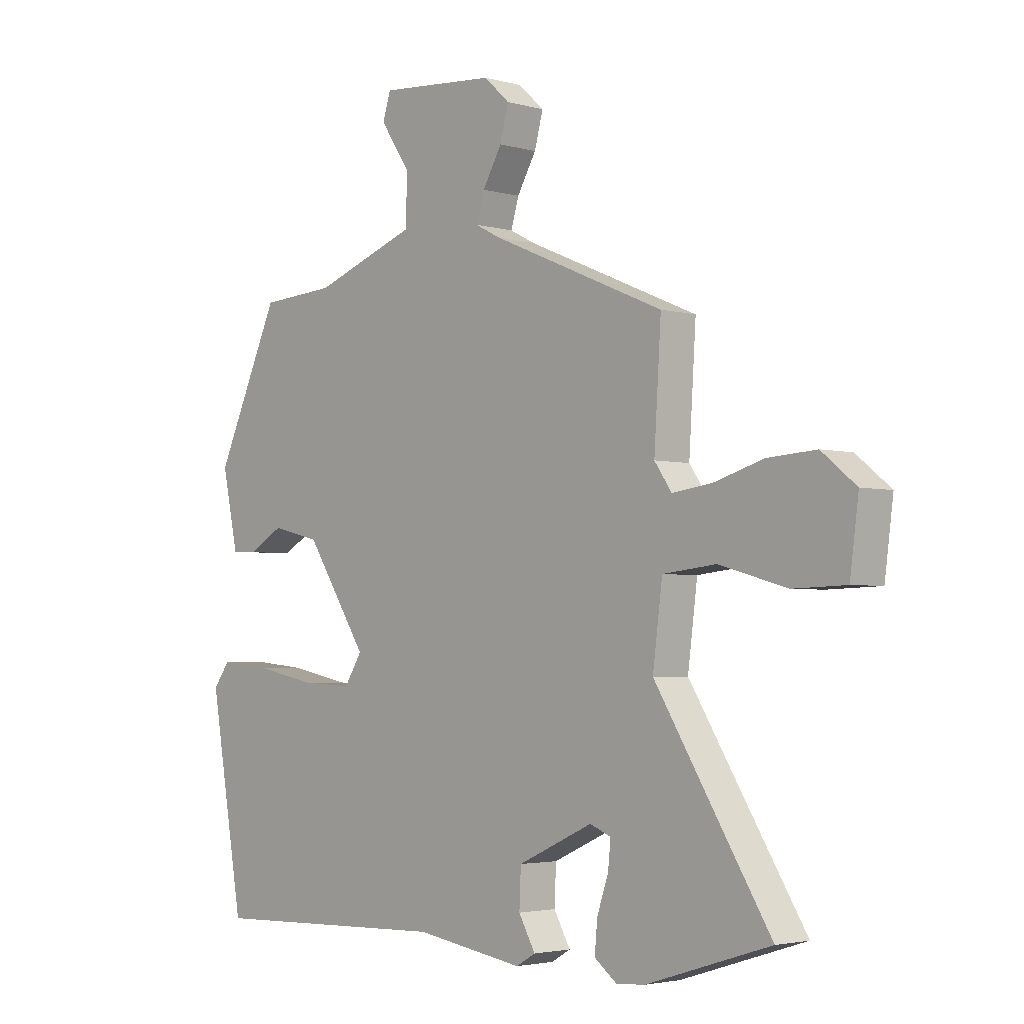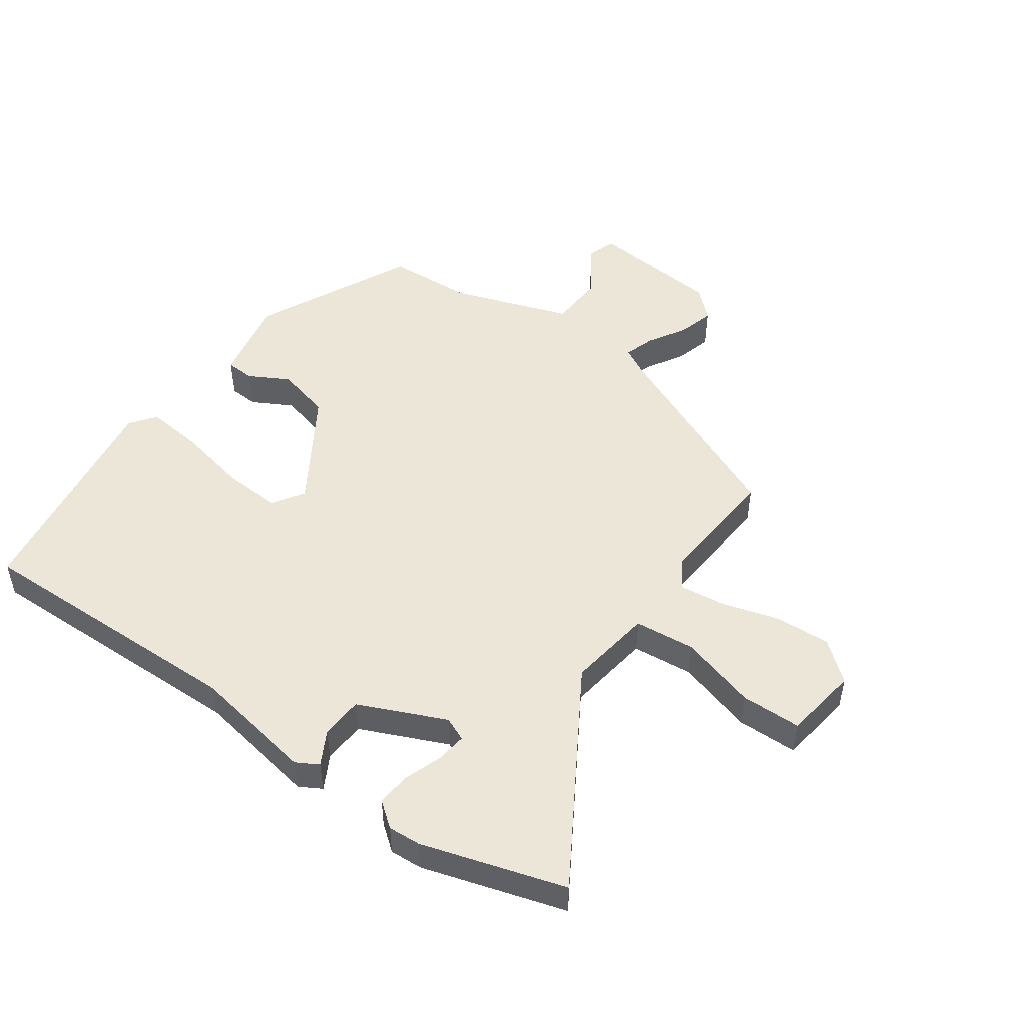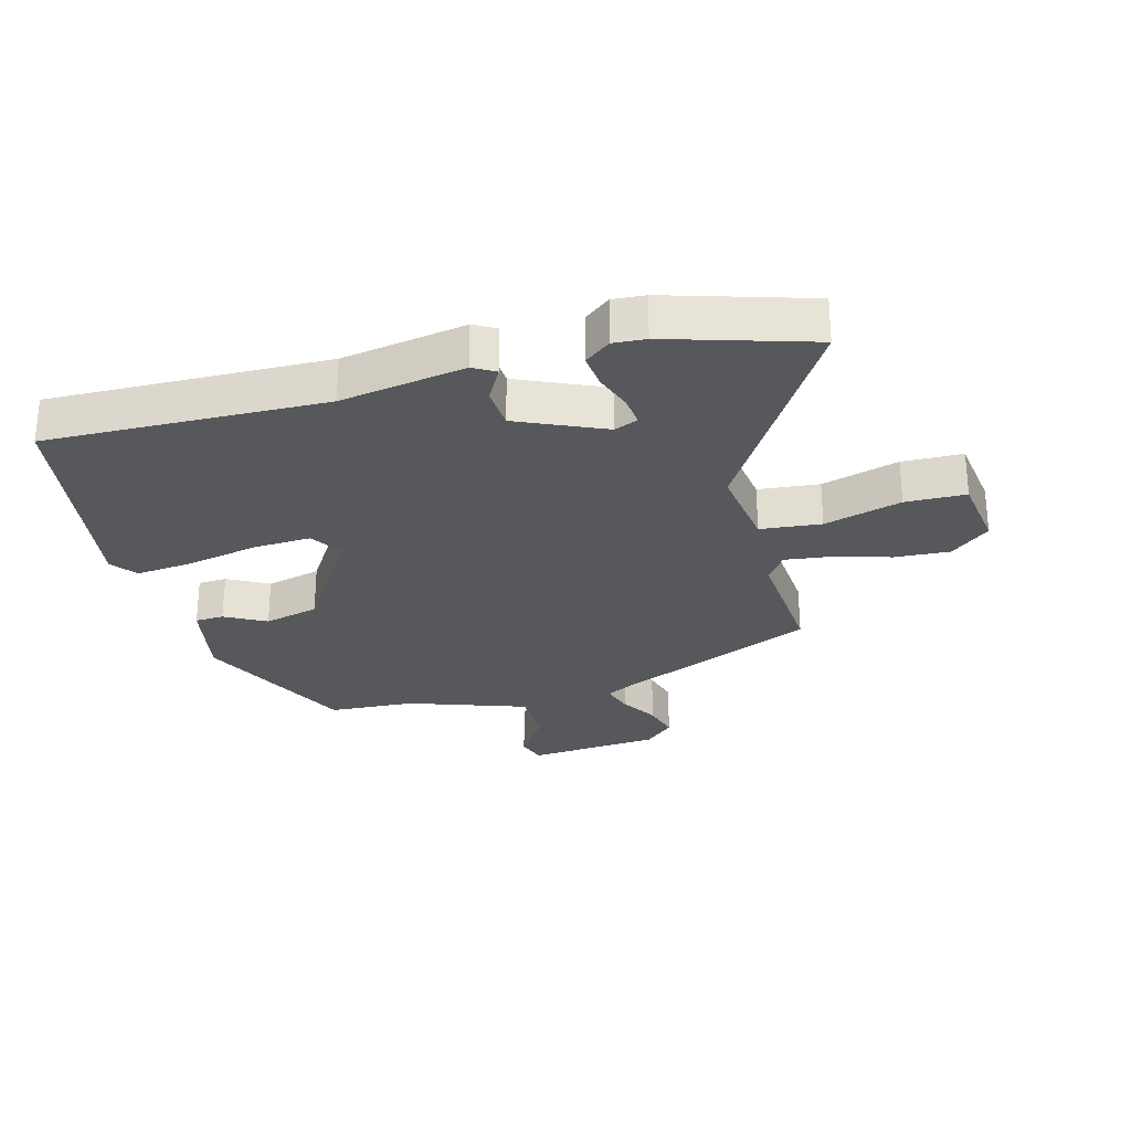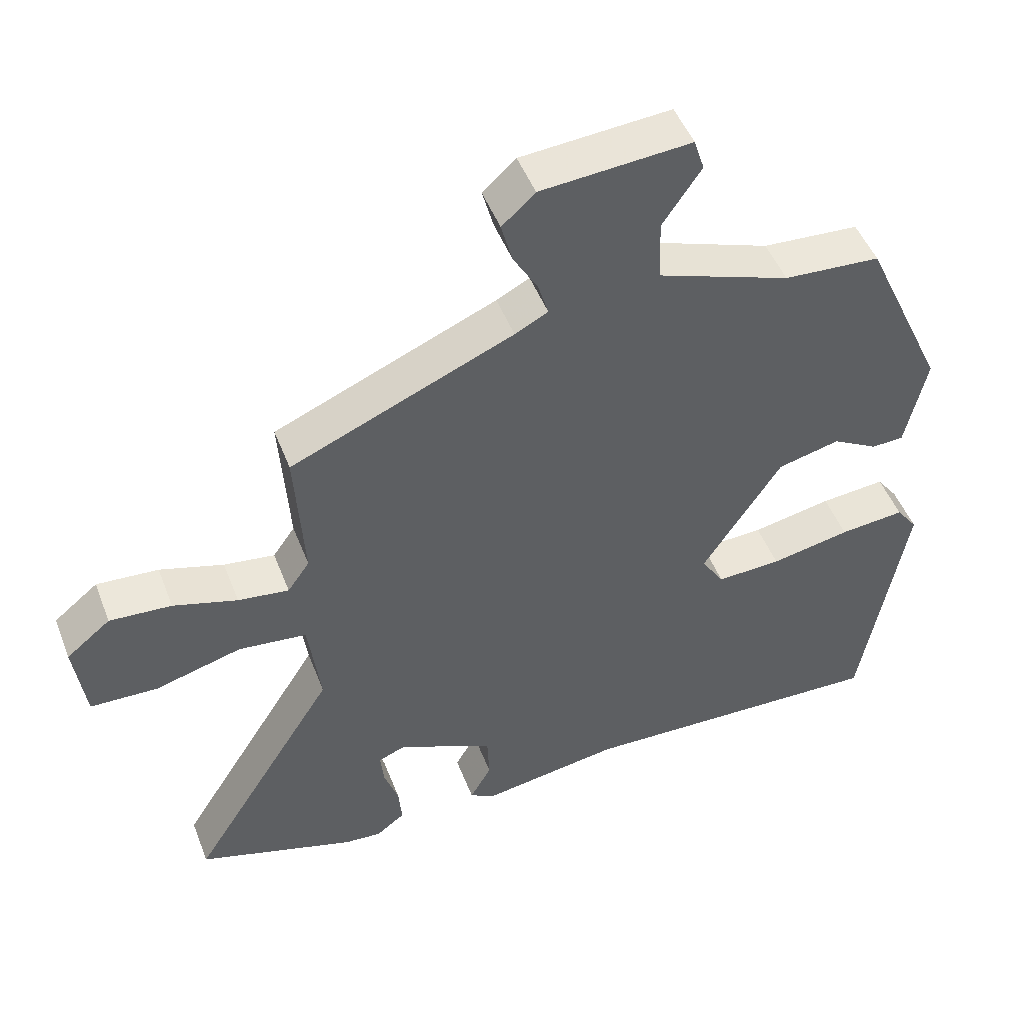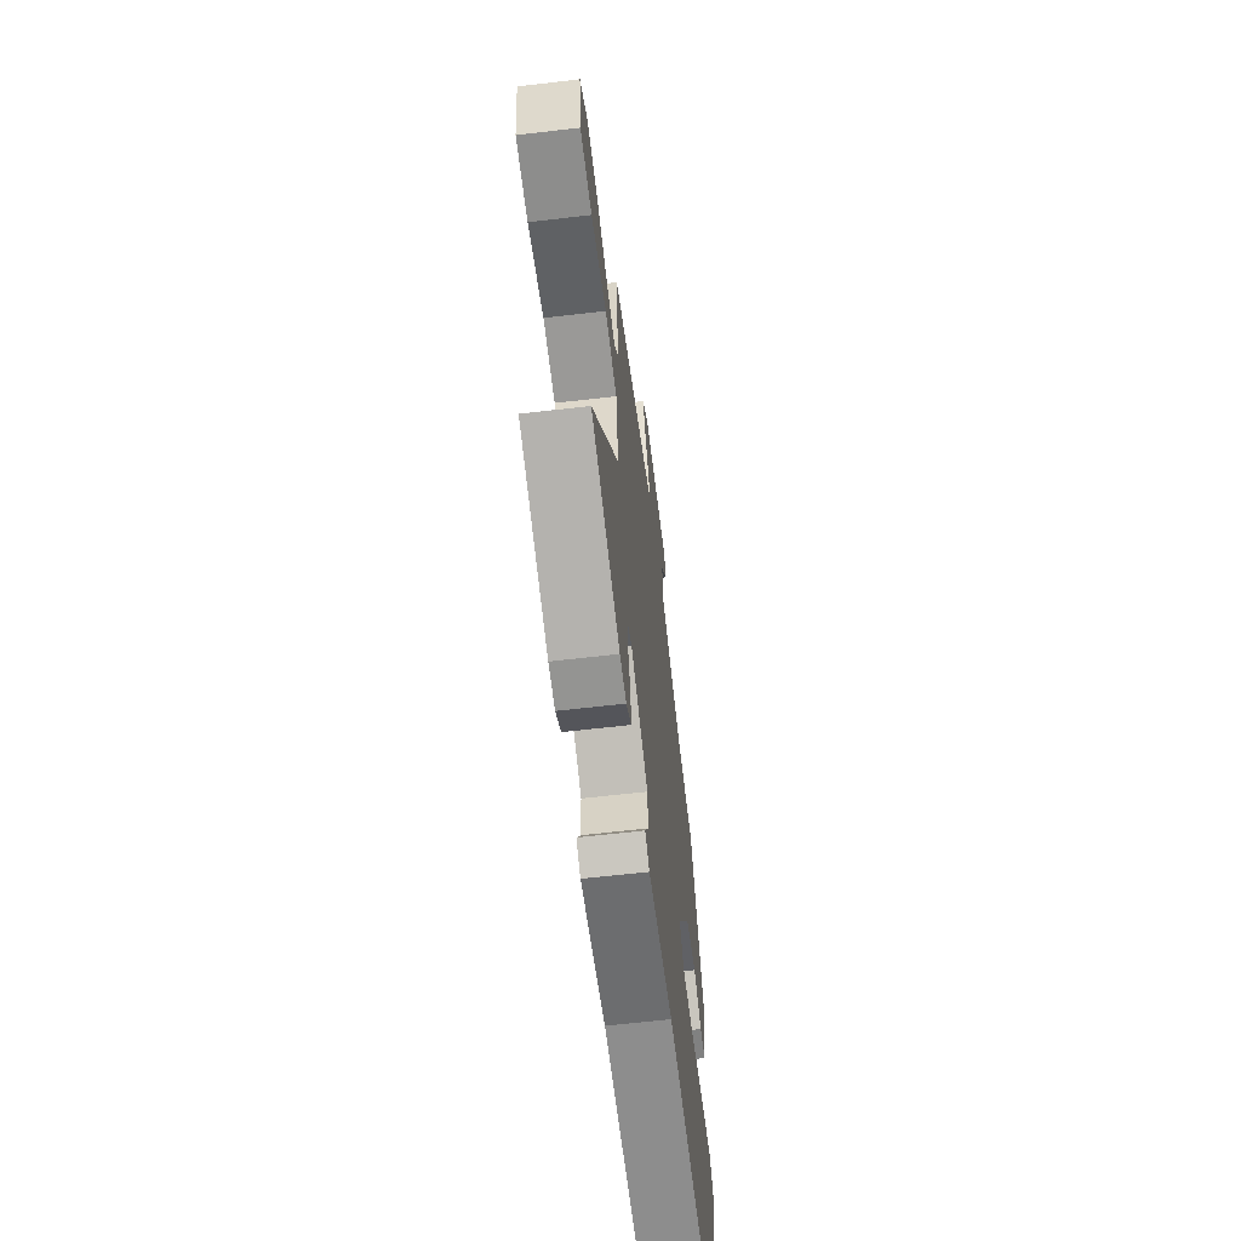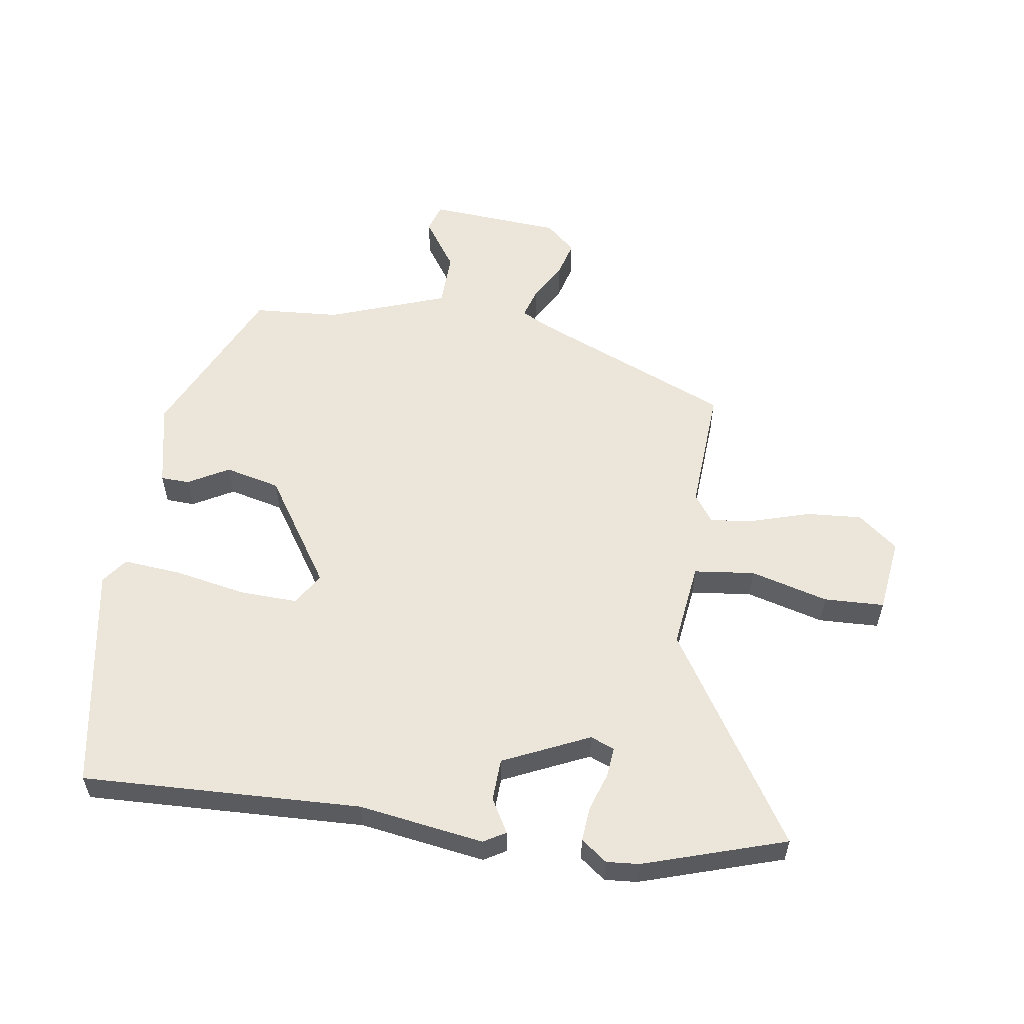
<metadata>
{"format":"obj","ext":"obj","renderer":"f3d","projection":"perspective","resolution":1024,"background":"white","views":[{"elev":-3.2,"azim":-133.3,"up":"+Z"},{"elev":49.3,"azim":-143.9,"up":"+Y"},{"elev":-27.8,"azim":-164.3,"up":"+Y"},{"elev":48.6,"azim":-20.7,"up":"+Z"},{"elev":-62.7,"azim":-83.2,"up":"+Z"},{"elev":56.4,"azim":-171.7,"up":"+Y"}]}
</metadata>
<code>
v 0.473 0.07 -0.502
v 0.02 0.07 -0.487
v -0.183 0.07 -0.519
v -0.219 0.07 -0.498
v -0.188 0.07 -0.443
v -0.191 0.07 -0.374
v -0.331 0.07 -0.31
v -0.37 0.07 -0.326
v -0.365 0.07 -0.375
v -0.344 0.07 -0.437
v -0.339 0.07 -0.493
v -0.381 0.07 -0.525
v -0.434 0.07 -0.521
v -0.665 0.07 -0.448
v -0.451 0.07 -0.106
v -0.469 0.07 0.033
v -0.568 0.07 0.044
v -0.694 0.07 0.009
v -0.792 0.07 0.012
v -0.808 0.07 0.134
v -0.744 0.07 0.186
v -0.654 0.07 0.18
v -0.561 0.07 0.152
v -0.487 0.07 0.142
v -0.455 0.07 0.188
v -0.468 0.07 0.393
v -0.145 0.07 0.531
v -0.097 0.07 0.556
v -0.112 0.07 0.606
v -0.148 0.07 0.668
v -0.164 0.07 0.728
v -0.116 0.07 0.772
v 0.101 0.07 0.789
v 0.116 0.07 0.742
v 0.06 0.07 0.659
v 0.063 0.07 0.569
v 0.256 0.07 0.5
v 0.396 0.07 0.491
v 0.516 0.07 0.23
v 0.486 0.07 0.091
v 0.439 0.07 0.089
v 0.373 0.07 0.126
v 0.283 0.07 0.104
v 0.168 0.07 -0.073
v 0.201 0.07 -0.125
v 0.295 0.07 -0.121
v 0.411 0.07 -0.098
v 0.506 0.07 -0.089
v 0.537 0.07 -0.131
v 0.473 0 -0.502
v 0.02 0 -0.487
v -0.183 0 -0.519
v -0.219 0 -0.498
v -0.188 0 -0.443
v -0.191 0 -0.374
v -0.331 0 -0.31
v -0.37 0 -0.326
v -0.365 0 -0.375
v -0.344 0 -0.437
v -0.339 0 -0.493
v -0.381 0 -0.525
v -0.434 0 -0.521
v -0.665 0 -0.448
v -0.451 0 -0.106
v -0.469 0 0.033
v -0.568 0 0.044
v -0.694 0 0.009
v -0.792 0 0.012
v -0.808 0 0.134
v -0.744 0 0.186
v -0.654 0 0.18
v -0.561 0 0.152
v -0.487 0 0.142
v -0.455 0 0.188
v -0.468 0 0.393
v -0.145 0 0.531
v -0.097 0 0.556
v -0.112 0 0.606
v -0.148 0 0.668
v -0.164 0 0.728
v -0.116 0 0.772
v 0.101 0 0.789
v 0.116 0 0.742
v 0.06 0 0.659
v 0.063 0 0.569
v 0.256 0 0.5
v 0.396 0 0.491
v 0.516 0 0.23
v 0.486 0 0.091
v 0.439 0 0.089
v 0.373 0 0.126
v 0.283 0 0.104
v 0.168 0 -0.073
v 0.201 0 -0.125
v 0.295 0 -0.121
v 0.411 0 -0.098
v 0.506 0 -0.089
v 0.537 0 -0.131
f 46 47 48 49
f 45 46 49 1
f 39 40 41 42
f 37 38 39 42
f 36 37 42 43
f 32 33 34 35
f 32 35 36
f 29 30 31 32
f 28 29 32 36
f 27 28 36 43
f 25 26 27 43
f 20 21 22 23
f 20 23 24
f 17 18 19 20
f 16 17 20 24
f 12 13 14 15
f 12 15 16
f 9 10 11 12
f 8 9 12 16
f 7 8 16 24
f 2 3 4 5
f 45 1 2 5
f 44 45 5 6
f 24 25 43 44
f 6 7 24 44
f 98 97 96 95
f 50 98 95 94
f 91 90 89 88
f 91 88 87 86
f 92 91 86 85
f 84 83 82 81
f 85 84 81
f 81 80 79 78
f 85 81 78 77
f 92 85 77 76
f 92 76 75 74
f 72 71 70 69
f 73 72 69
f 69 68 67 66
f 73 69 66 65
f 64 63 62 61
f 65 64 61
f 61 60 59 58
f 65 61 58 57
f 73 65 57 56
f 54 53 52 51
f 54 51 50 94
f 55 54 94 93
f 93 92 74 73
f 93 73 56 55
f 1 50 51 2
f 2 51 52 3
f 3 52 53 4
f 4 53 54 5
f 5 54 55 6
f 6 55 56 7
f 7 56 57 8
f 8 57 58 9
f 9 58 59 10
f 10 59 60 11
f 11 60 61 12
f 12 61 62 13
f 13 62 63 14
f 14 63 64 15
f 15 64 65 16
f 16 65 66 17
f 17 66 67 18
f 18 67 68 19
f 19 68 69 20
f 20 69 70 21
f 21 70 71 22
f 22 71 72 23
f 23 72 73 24
f 24 73 74 25
f 25 74 75 26
f 26 75 76 27
f 27 76 77 28
f 28 77 78 29
f 29 78 79 30
f 30 79 80 31
f 31 80 81 32
f 32 81 82 33
f 33 82 83 34
f 34 83 84 35
f 35 84 85 36
f 36 85 86 37
f 37 86 87 38
f 38 87 88 39
f 39 88 89 40
f 40 89 90 41
f 41 90 91 42
f 42 91 92 43
f 43 92 93 44
f 44 93 94 45
f 45 94 95 46
f 46 95 96 47
f 47 96 97 48
f 48 97 98 49
f 49 98 50 1

</code>
